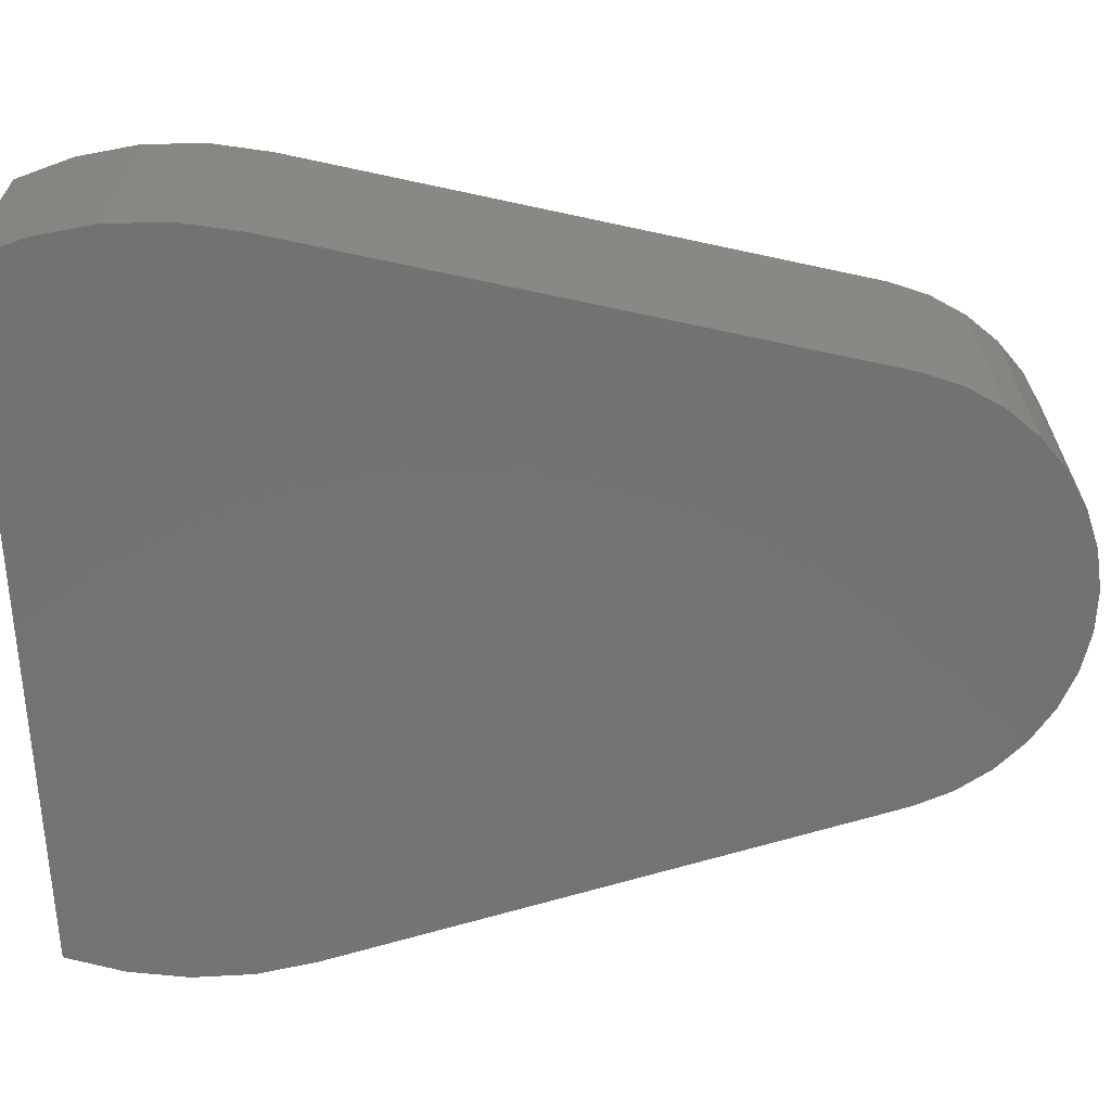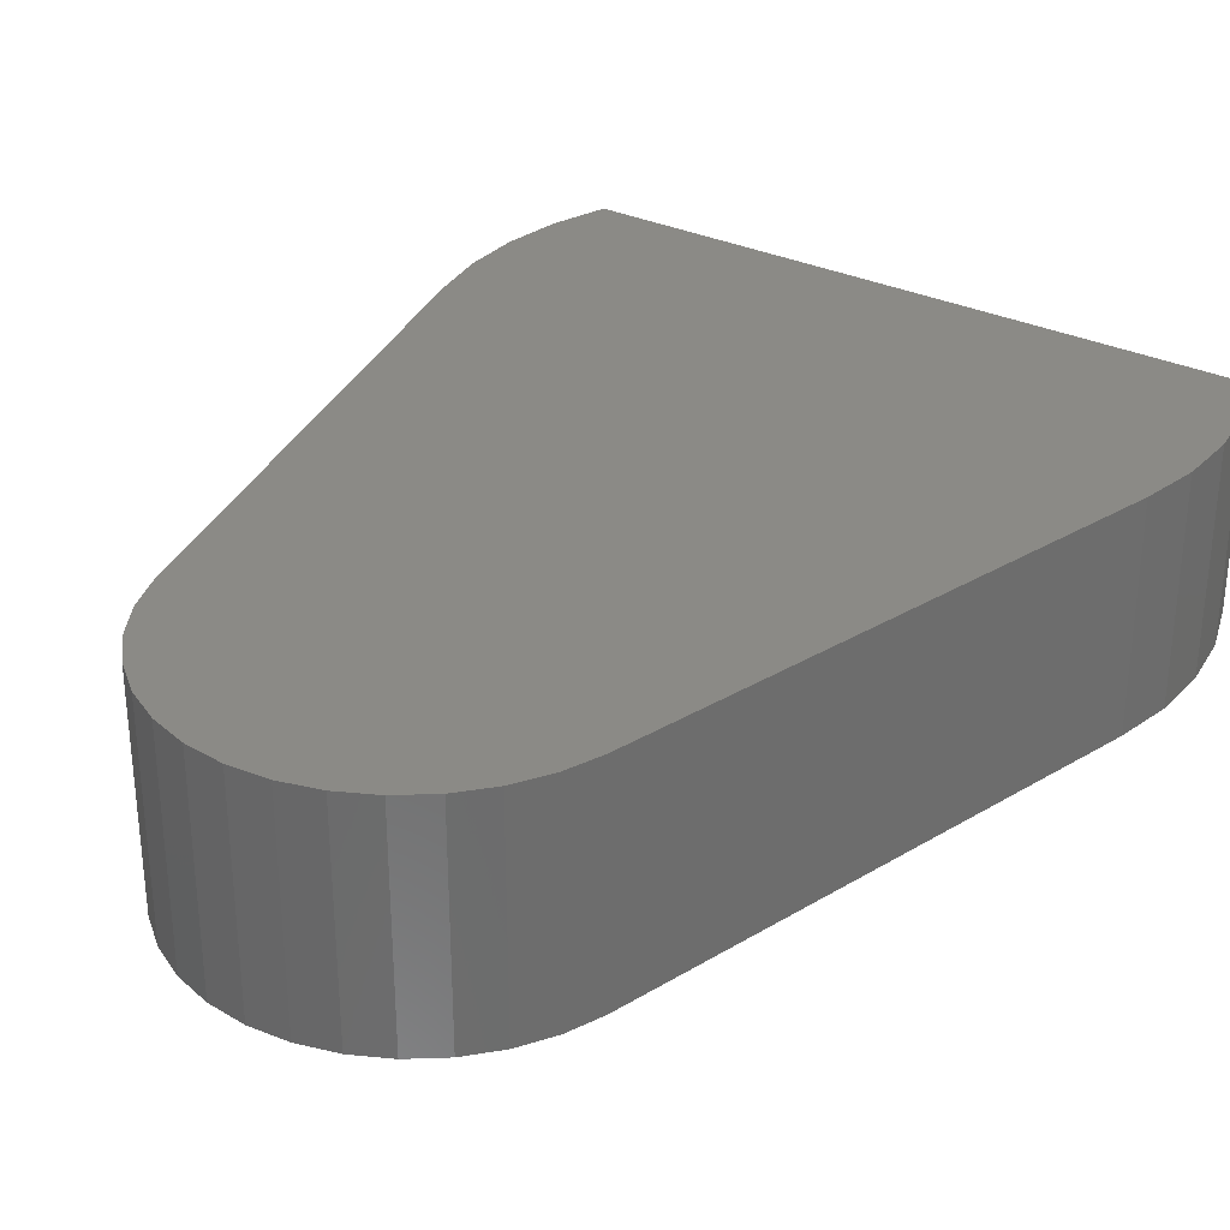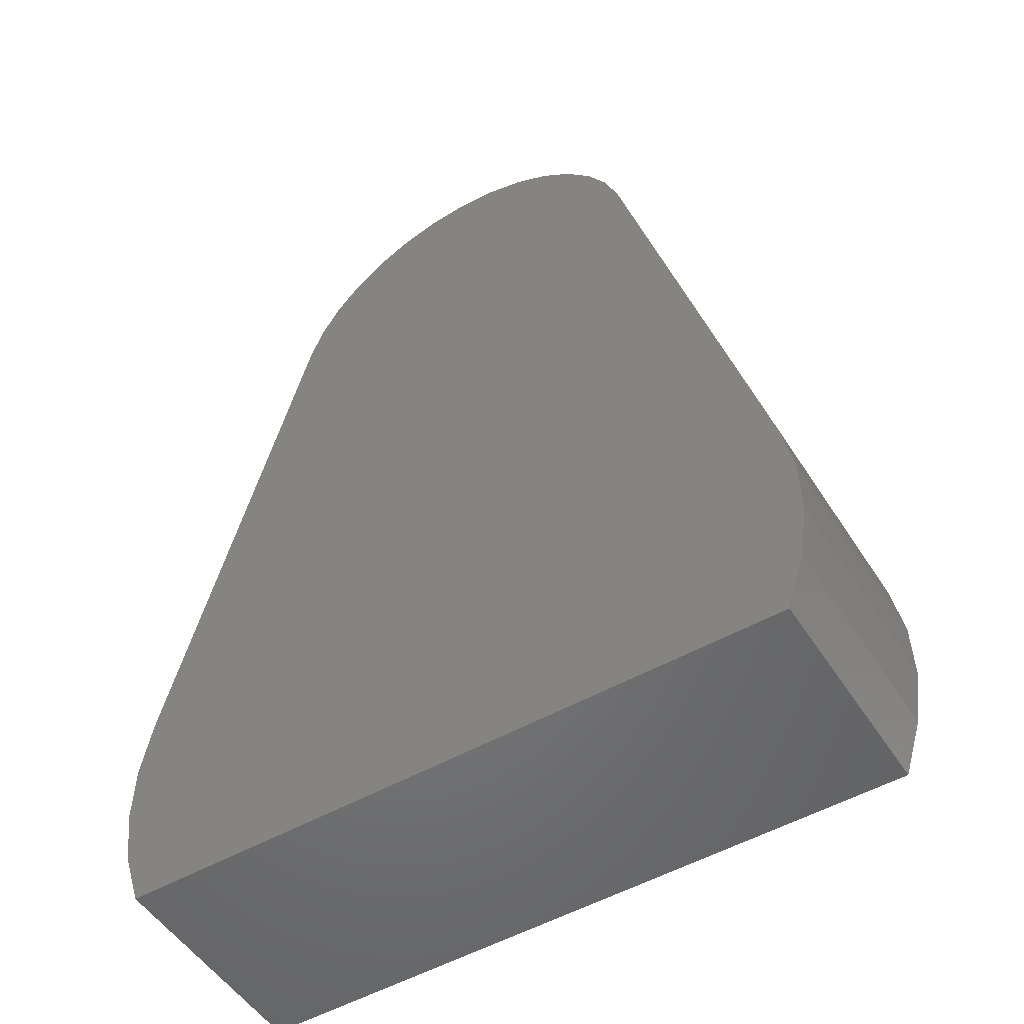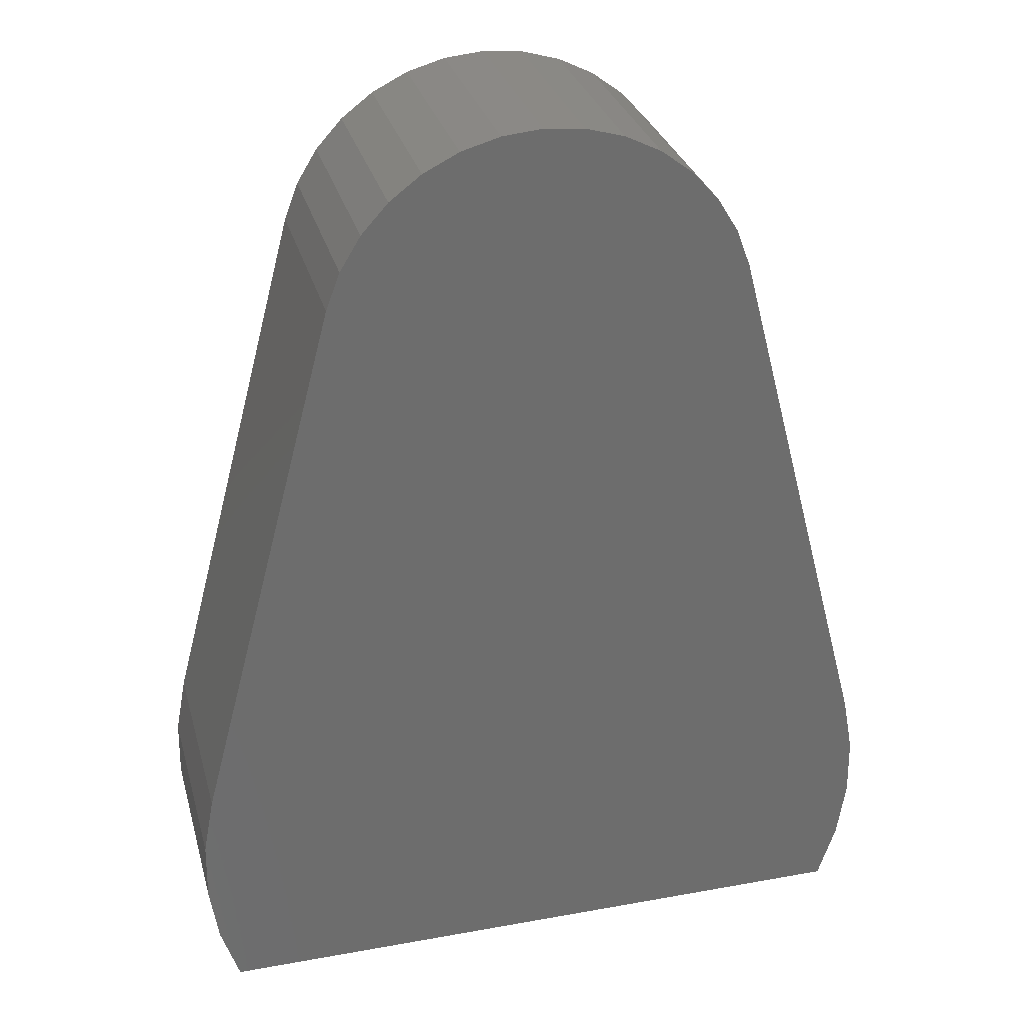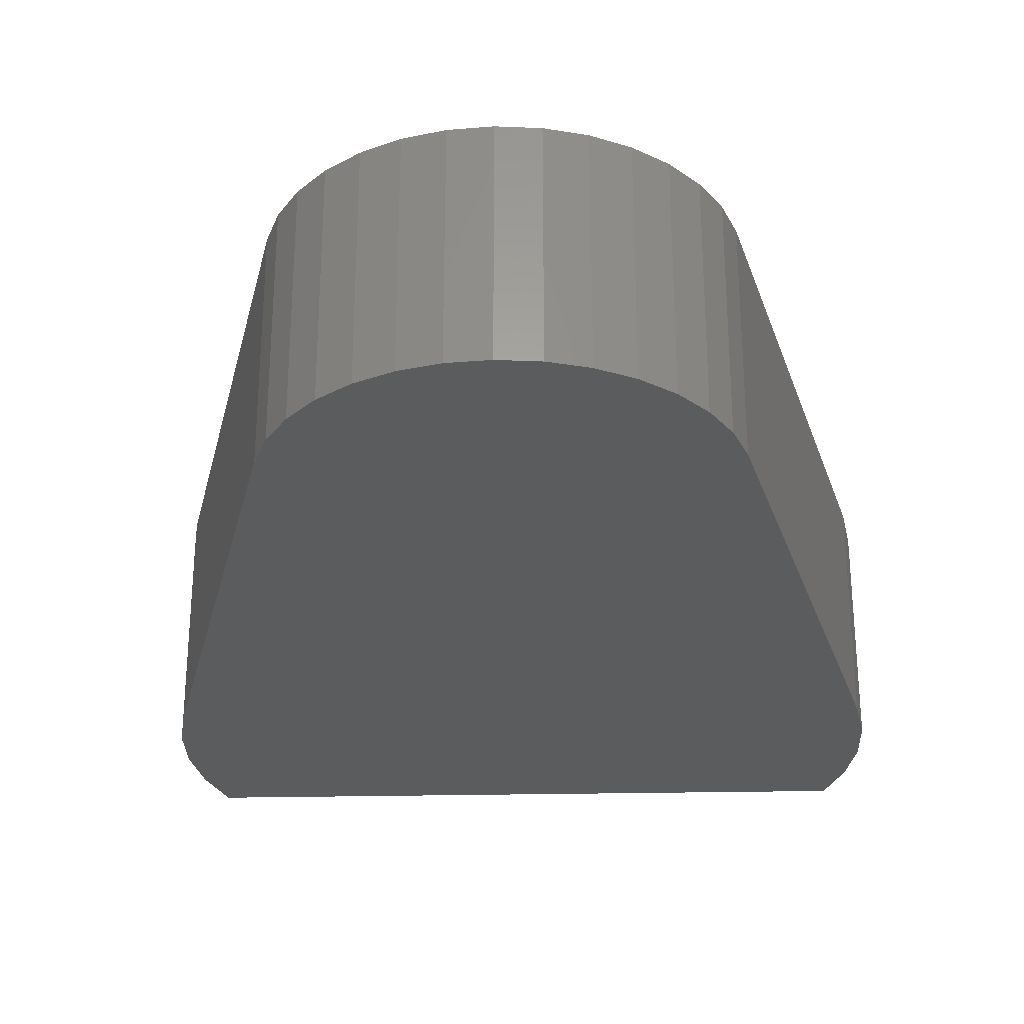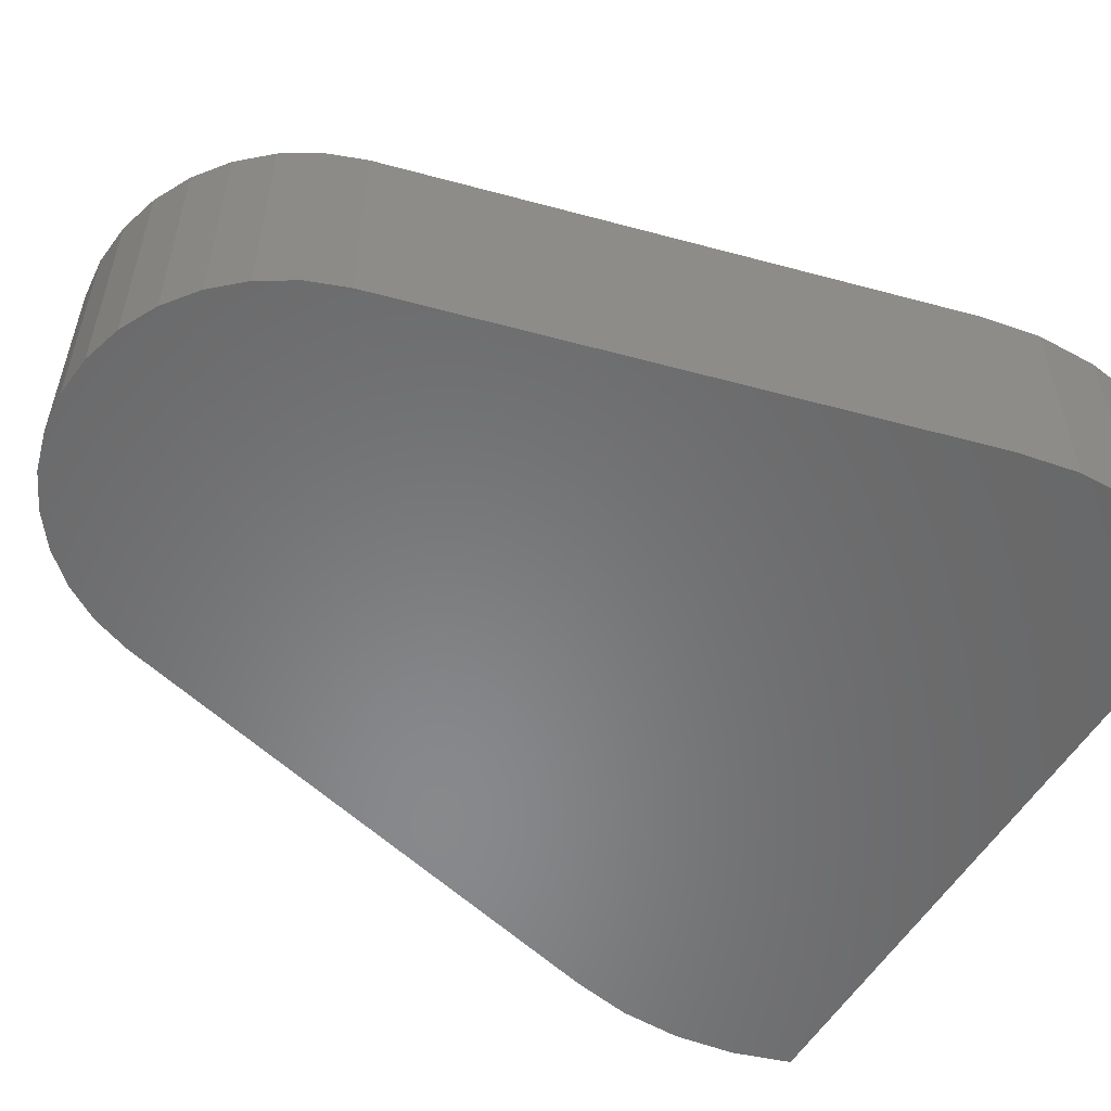
<metadata>
{"format":"stl","ext":"stl","renderer":"f3d","projection":"perspective","resolution":1024,"background":"white","views":[{"elev":-64.8,"azim":92.4,"up":"+Z"},{"elev":30.9,"azim":-145.4,"up":"+Z"},{"elev":-51.4,"azim":31.7,"up":"+Y"},{"elev":30.3,"azim":-14.7,"up":"+Y"},{"elev":-27.9,"azim":-178.2,"up":"+Z"},{"elev":-55.1,"azim":-120.7,"up":"+Z"}]}
</metadata>
<code>
# stl→obj: 50 verts, 96 faces
v 0.3495 0.7453 0
v 0.3811 0.7424 0
v 0.3178 0.7424 0
v 0.2873 0.7337 0
v 0.4117 0.7337 0
v 0.4401 0.7194 0
v 0.2588 0.7194 0
v 0.4654 0.7002 0
v 0.2335 0.7002 0
v 0.4867 0.6766 0
v 0.2122 0.6766 0
v 0.5033 0.6495 0
v 0.1957 0.6495 0
v 0.5146 0.6197 0
v 0.1844 0.6197 0
v 0.6286 0.1875 0
v 0.07031 0.1875 0
v 0.6373 0.1409 0
v 0.06163 0.1409 0
v 0.6382 0.09345 0
v 0.06076 0.09345 0
v 0.6312 0.04653 0
v 0.06772 0.04653 0
v 0.6166 0.001398 0
v 0.08232 0.001398 0
v 0.08232 0.001398 0.1797
v 0.6166 0.001398 0.1797
v 0.3178 0.7424 0.1797
v 0.3811 0.7424 0.1797
v 0.3495 0.7453 0.1797
v 0.2873 0.7337 0.1797
v 0.06772 0.04653 0.1797
v 0.6312 0.04653 0.1797
v 0.06076 0.09345 0.1797
v 0.6382 0.09345 0.1797
v 0.06163 0.1409 0.1797
v 0.6373 0.1409 0.1797
v 0.07031 0.1875 0.1797
v 0.6286 0.1875 0.1797
v 0.1844 0.6197 0.1797
v 0.5146 0.6197 0.1797
v 0.1957 0.6495 0.1797
v 0.5033 0.6495 0.1797
v 0.2122 0.6766 0.1797
v 0.4867 0.6766 0.1797
v 0.2335 0.7002 0.1797
v 0.4654 0.7002 0.1797
v 0.2588 0.7194 0.1797
v 0.4401 0.7194 0.1797
v 0.4117 0.7337 0.1797
f 1 2 3
f 4 3 2
f 2 5 4
f 4 5 6
f 4 6 7
f 7 6 8
f 7 8 9
f 9 8 10
f 9 10 11
f 11 10 12
f 11 12 13
f 13 12 14
f 13 14 15
f 15 14 16
f 15 16 17
f 17 16 18
f 17 18 19
f 19 18 20
f 19 20 21
f 21 20 22
f 21 22 23
f 23 22 24
f 23 24 25
f 26 25 27
f 27 25 24
f 28 29 30
f 29 28 31
f 26 27 32
f 32 27 33
f 32 33 34
f 34 33 35
f 34 35 36
f 36 35 37
f 36 37 38
f 38 37 39
f 38 39 40
f 40 39 41
f 40 41 42
f 42 41 43
f 42 43 44
f 44 43 45
f 44 45 46
f 46 45 47
f 46 47 48
f 48 47 49
f 48 49 31
f 31 49 50
f 31 50 29
f 40 15 38
f 38 15 17
f 15 40 13
f 13 40 42
f 13 42 11
f 11 42 44
f 11 44 9
f 9 44 46
f 9 46 7
f 7 46 48
f 7 48 4
f 4 48 31
f 4 31 3
f 3 31 28
f 3 28 1
f 1 28 30
f 1 30 2
f 2 30 29
f 2 29 5
f 5 29 50
f 5 50 6
f 6 50 49
f 6 49 8
f 8 49 47
f 8 47 10
f 10 47 45
f 10 45 12
f 12 45 43
f 12 43 14
f 14 43 41
f 39 16 41
f 41 16 14
f 16 39 18
f 18 39 37
f 18 37 20
f 20 37 35
f 20 35 22
f 22 35 33
f 22 33 24
f 24 33 27
f 25 26 23
f 23 26 32
f 23 32 21
f 21 32 34
f 21 34 19
f 19 34 36
f 19 36 17
f 17 36 38

</code>
